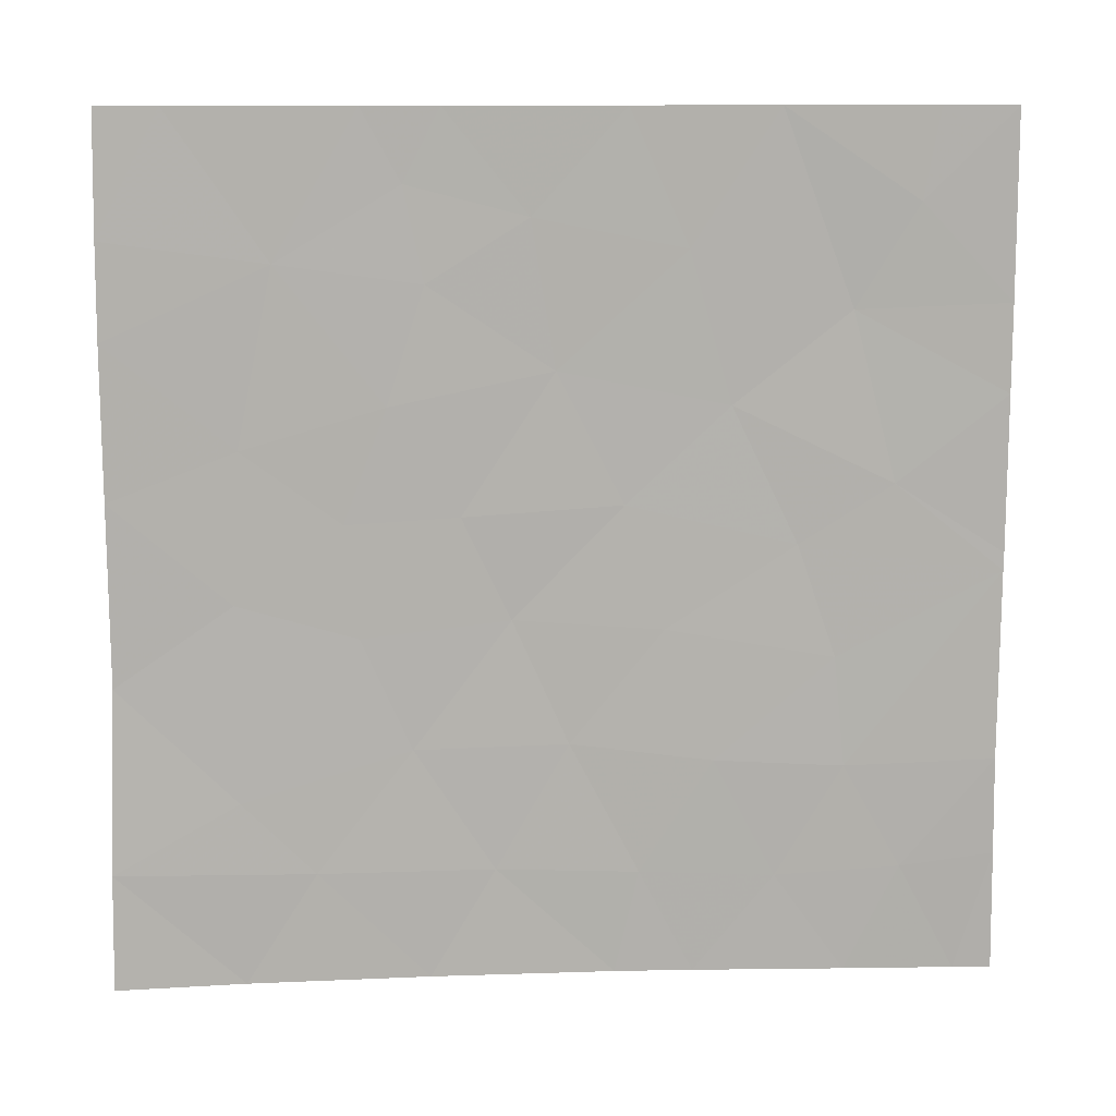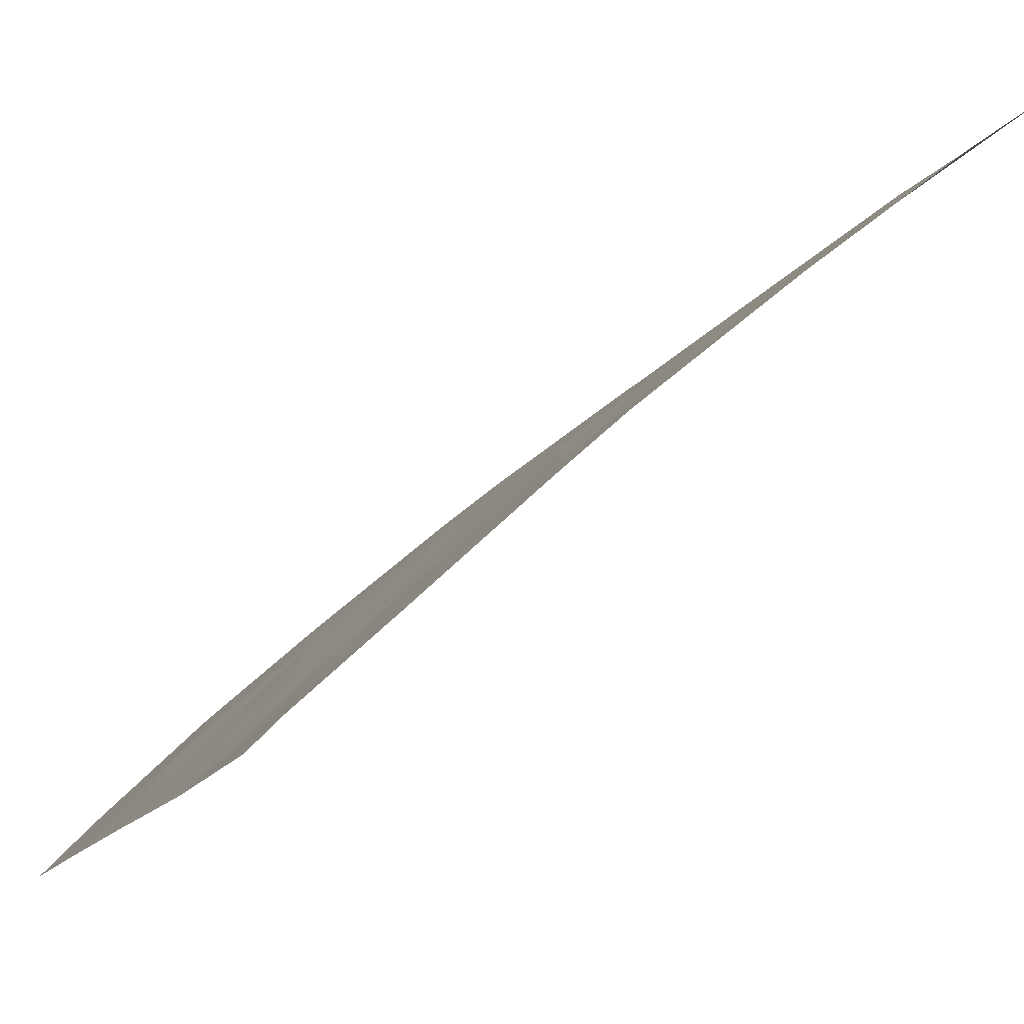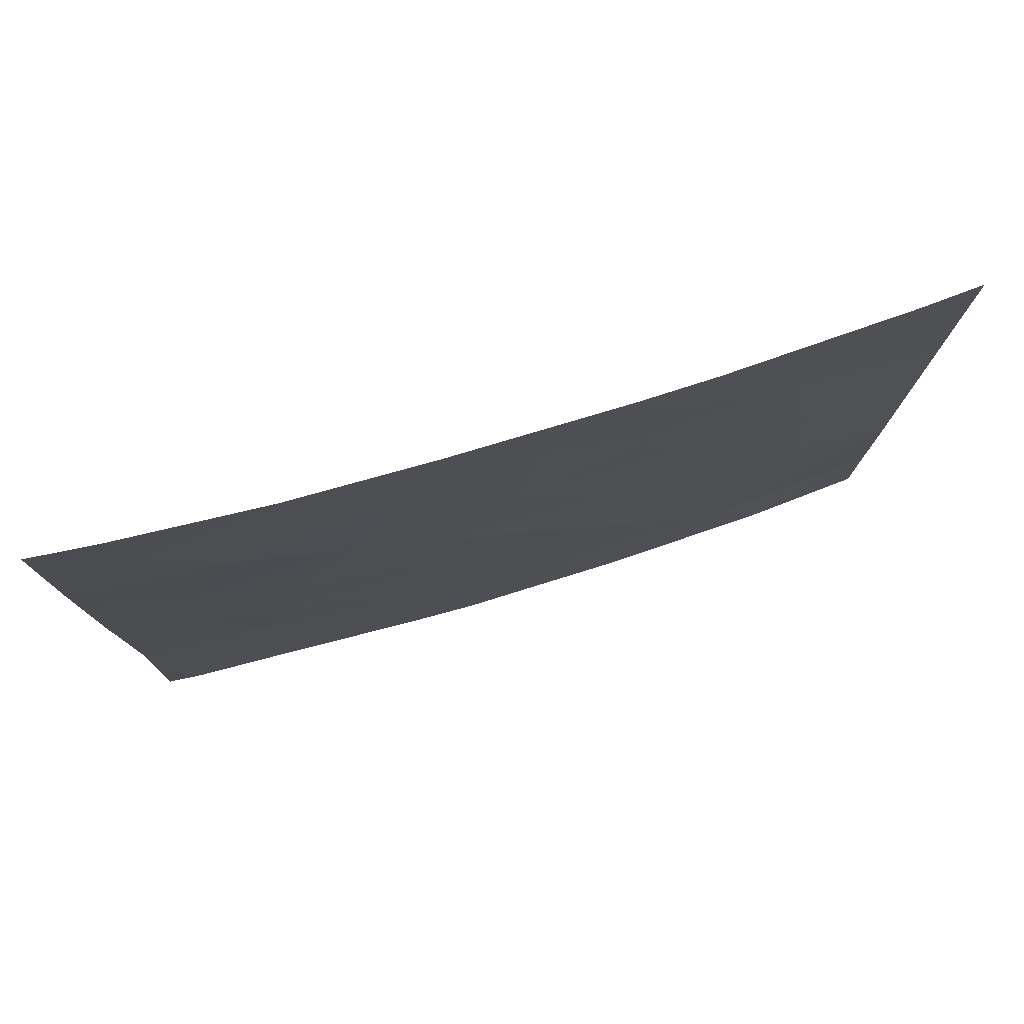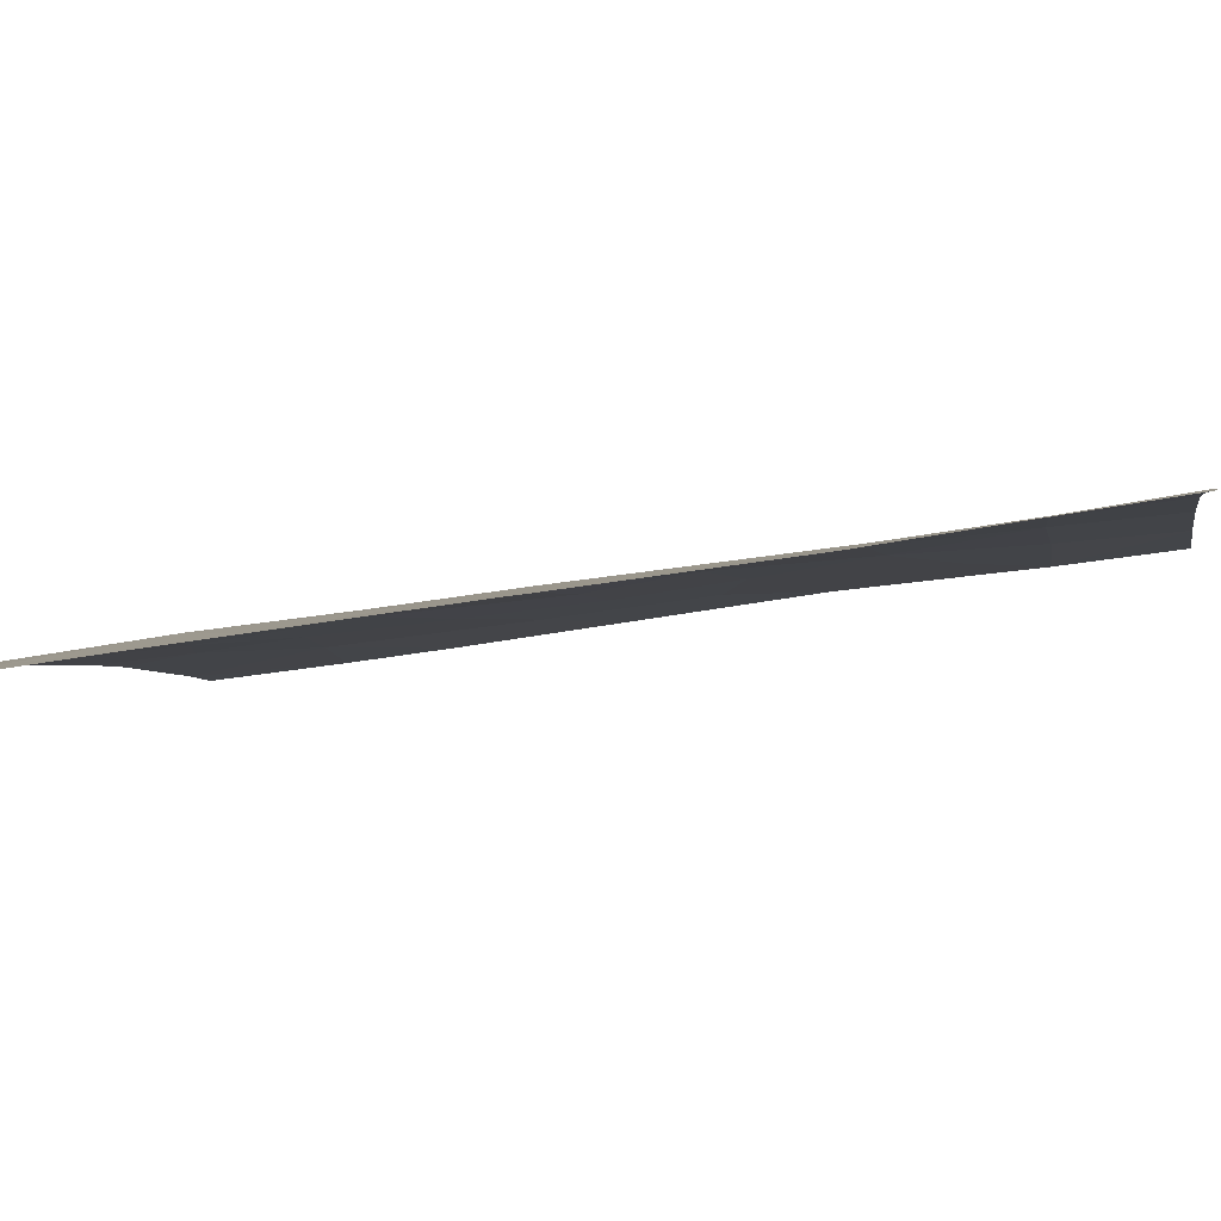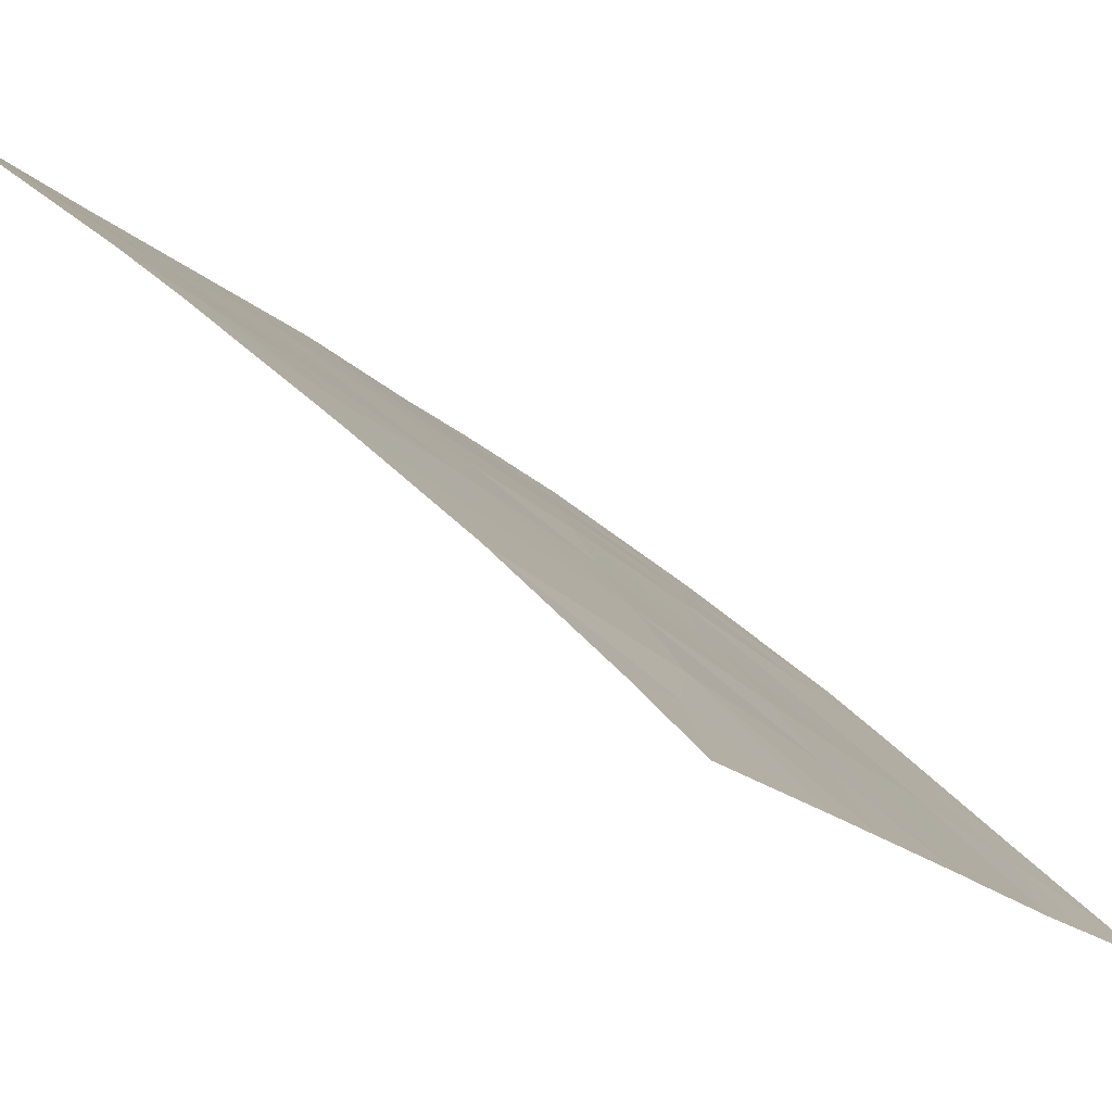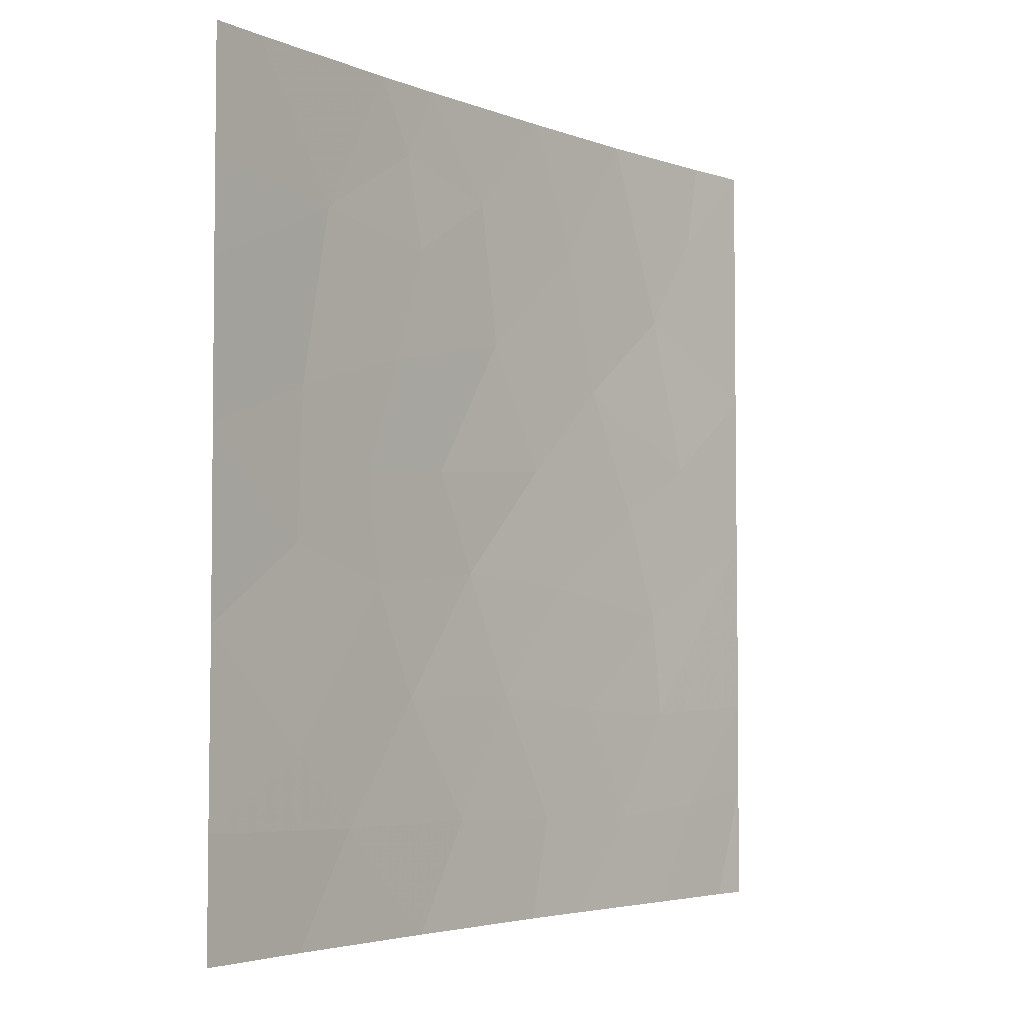
<metadata>
{"format":"obj","ext":"obj","renderer":"f3d","projection":"perspective","resolution":1024,"background":"white","views":[{"elev":11.5,"azim":-45.0,"up":"+Z"},{"elev":-13.3,"azim":161.4,"up":"+Y"},{"elev":78.8,"azim":122.4,"up":"+Z"},{"elev":-42.5,"azim":102.1,"up":"+Y"},{"elev":-16.5,"azim":27.8,"up":"+Y"},{"elev":-4.0,"azim":-92.7,"up":"+Z"}]}
</metadata>
<code>
v 31.43 38.72 -43.2
v 31.42 38.72 -41.06
v 31.34 38.72 -48.35
v 33.23 37.33 -40.05
v 34.61 36.19 -46.72
v 39.1 32.25 -40.7
v 32.84 37.65 -42.53
v 33.92 36.78 -43.56
v 34.59 36.26 -39.02
v 34.98 35.92 -38
v 34.75 36.04 -50
v 35.46 35.45 -48.46
v 32.76 37.71 -44.63
v 40.53 30.72 -46.93
v 39.03 32.19 -47.02
v 36.25 34.8 -46.68
v 37.22 33.92 -45.07
v 37.53 33.62 -50
v 36.97 34.14 -48.54
v 37.71 33.43 -46.93
v 36.85 34.3 -38
v 36.14 34.94 -41.5
v 31.45 38.72 -45.75
v 38.57 32.71 -43.9
v 40.58 30.72 -41.83
v 40.57 30.72 -44.01
v 40.59 30.72 -50
v 40.56 30.72 -48.3
v 40.22 31.1 -50
v 35.67 35.33 -44.92
v 38.37 32.93 -38
v 31.46 38.72 -38
v 32.14 38.2 -38
v 31.43 38.72 -39.73
v 36.72 34.37 -50
v 39.08 32.16 -50
v 40.56 30.72 -44.26
v 32.76 37.64 -50
v 34.16 36.61 -38
v 31.3 38.72 -50
v 40.59 30.72 -40.61
v 39.87 31.46 -38
v 40.58 30.72 -38
v 35.88 35.16 -39.45
v 39.5 31.79 -43.06
v 37.91 33.36 -41.98
v 33.54 37.02 -48.44
v 39.62 31.63 -48.48
v 34.79 36.07 -40.33
v 36.83 34.31 -43.34
v 37.47 33.75 -39.88
v 38.35 32.85 -48.61
v 34.38 36.39 -41.97
v 34.07 36.65 -45.14
v 35.14 35.77 -43.48
v 32.74 37.66 -47.41
v 39.71 31.62 -39.26
v 38.94 32.32 -45.48
f 2 1 7
f 4 2 7
f 41 57 6
f 13 23 56
f 18 52 19
f 24 17 58
f 15 14 37
f 22 46 51
f 27 28 29
f 30 5 16
f 22 51 44
f 33 32 34
f 35 18 19
f 15 37 58
f 20 15 58
f 7 13 8
f 20 52 15
f 11 47 38
f 4 53 49
f 33 34 4
f 17 50 30
f 20 58 17
f 34 2 4
f 22 44 49
f 37 26 45
f 22 50 46
f 17 16 20
f 8 55 53
f 11 35 12
f 35 19 12
f 1 23 13
f 47 11 12
f 50 55 30
f 3 40 38
f 10 39 9
f 41 43 57
f 31 57 42
f 39 33 4
f 48 52 36
f 23 3 56
f 29 48 36
f 18 36 52
f 14 48 28
f 48 29 28
f 10 9 44
f 17 30 16
f 44 21 10
f 26 25 45
f 6 51 46
f 45 6 46
f 7 8 53
f 54 55 8
f 31 21 51
f 44 51 21
f 48 14 15
f 53 22 49
f 5 56 47
f 55 50 22
f 50 17 24
f 9 49 44
f 24 46 50
f 6 45 25
f 45 46 24
f 16 19 20
f 55 22 53
f 12 5 47
f 5 12 16
f 19 16 12
f 52 20 19
f 15 52 48
f 9 39 4
f 7 53 4
f 6 25 41
f 13 7 1
f 54 5 30
f 54 8 13
f 4 49 9
f 30 55 54
f 6 57 31
f 24 37 45
f 6 31 51
f 56 5 54
f 58 37 24
f 13 56 54
f 3 47 56
f 57 43 42
f 38 47 3

</code>
